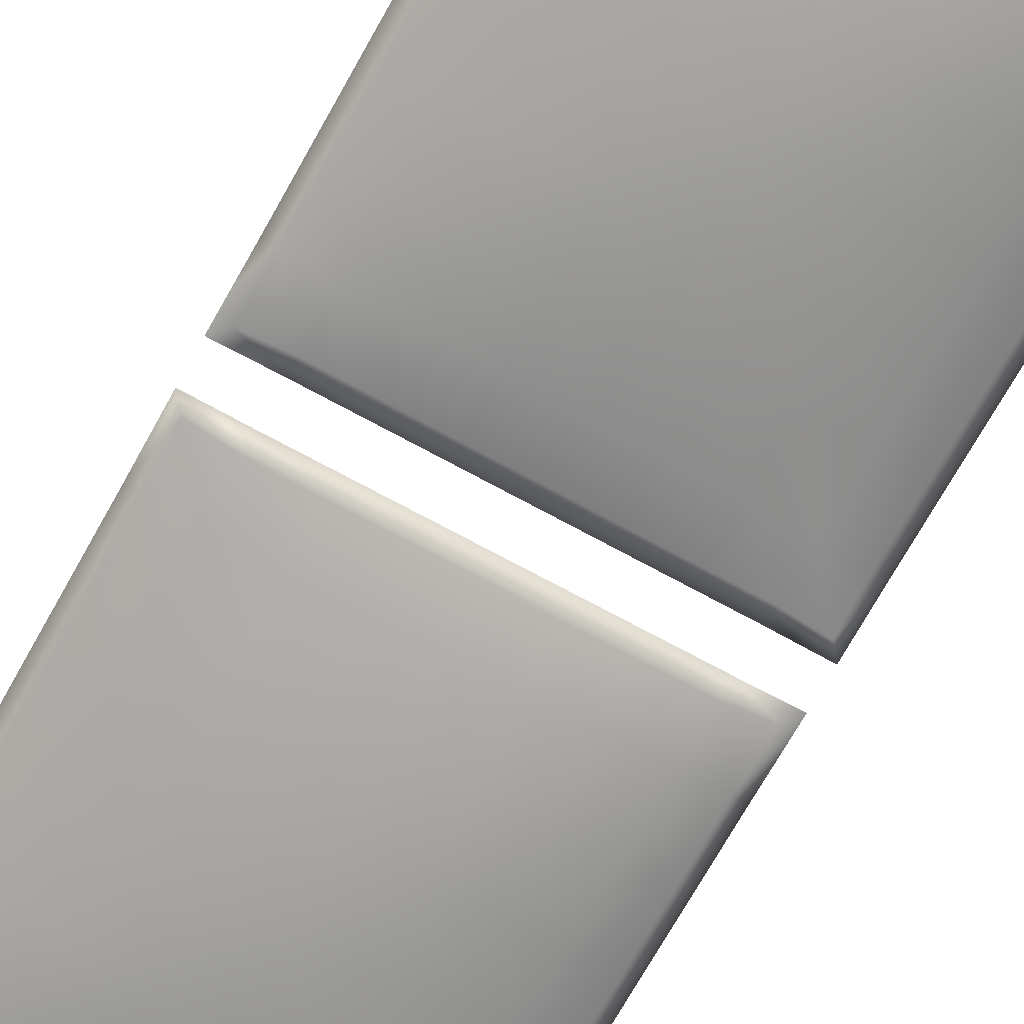
<metadata>
{"format":"obj","ext":"obj","renderer":"f3d","projection":"perspective","resolution":1024,"background":"white","views":[{"elev":-72.8,"azim":150.6,"up":"+Y"}]}
</metadata>
<code>
o Mesh1_obj_06_1_1_skp275_1_BED_1_1_Spare_Bedroom_Bed1_Model
v 0.1484 -0.02687 0.02303
v 0.1463 -0.02811 0.06141
v 0.1167 -0.03064 0.06141
v 0.1564 -0.02469 0.06141
v 0.1567 -0.02471 0.01306
v 0.1169 -0.02641 0.02541
v 0.07721 -0.03164 0.06141
v 0.07753 -0.02495 0.02541
v 0.1171 -0.02242 0.01341
v 0.1487 -0.02005 0.02215
v 0.1174 -0.01495 0.02355
v 0.07776 -0.02014 0.01341
v 0.03822 -0.02295 0.02541
v 0.03846 -0.01787 0.01341
v 0.07828 -0.009243 0.02216
v 0.07948 0.01573 0.0484
v 0.04039 0.02257 0.04654
v 0.03904 -0.005827 0.02169
v -0.00084 -0.0156 0.01341
v -0.001083 -0.02068 0.02541
v -0.001441 -0.02819 0.06141
v 0.03786 -0.03046 0.06141
v 0.03751 -0.03765 0.1094
v 0.07693 -0.03753 0.1094
v 0.1165 -0.03392 0.1094
v 0.1463 -0.02893 0.1094
v 0.1564 -0.02469 0.1094
v 0.147 -0.01345 0.1066
v 0.1469 -0.01665 0.05955
v 0.1181 -0.000263 0.05397
v 0.08056 0.03837 0.08989
v 0.04166 0.04915 0.08711
v 0.002386 0.05191 0.08711
v 0.001093 0.02485 0.04654
v -0.000264 -0.003554 0.02169
v -0.04014 -0.01332 0.01341
v -0.04038 -0.0184 0.02541
v -0.04074 -0.02591 0.06141
v -0.04109 -0.03311 0.1094
v -0.0018 -0.03571 0.1094
v -0.002045 -0.04081 0.1574
v 0.03732 -0.04178 0.1574
v 0.07682 -0.03993 0.1574
v 0.1165 -0.03501 0.1574
v 0.1463 -0.0292 0.1574
v 0.1564 -0.02469 0.1574
v 0.1471 -0.013 0.1556
v 0.1188 0.01435 0.15
v 0.1187 0.01254 0.09826
v 0.08074 0.04228 0.1444
v 0.04198 0.05572 0.1425
v 0.002771 0.05995 0.1425
v -0.03662 0.06027 0.1425
v -0.03694 0.0537 0.08711
v -0.03821 0.02712 0.04654
v -0.03957 -0.001279 0.02169
v -0.07944 -0.01105 0.01341
v -0.07967 -0.01586 0.02541
v -0.07999 -0.02255 0.06141
v -0.08027 -0.02844 0.1094
v -0.08039 -0.03083 0.1574
v -0.04128 -0.03724 0.1574
v -0.04135 -0.03854 0.2054
v -0.002137 -0.04276 0.2054
v 0.03726 -0.04308 0.2054
v 0.0768 -0.04025 0.2054
v 0.1165 -0.03501 0.2054
v 0.1463 -0.0292 0.2054
v 0.1564 -0.02469 0.2054
v 0.147 -0.01346 0.2054
v 0.1187 0.01252 0.2054
v 0.08062 0.03956 0.2054
v 0.0419 0.054 0.2054
v 0.002734 0.05921 0.2054
v -0.03671 0.05855 0.2054
v -0.07659 0.04865 0.2054
v -0.07646 0.05138 0.1444
v -0.07665 0.04746 0.08989
v -0.07773 0.02482 0.0484
v -0.07892 -0.00015 0.02216
v -0.1187 -0.008776 0.01341
v -0.1189 -0.01277 0.02541
v -0.1191 -0.017 0.06141
v -0.1193 -0.02028 0.1094
v -0.1193 -0.02137 0.1574
v -0.1193 -0.02137 0.2054
v -0.0804 -0.03116 0.2054
v -0.08039 -0.03083 0.2534
v -0.04128 -0.03724 0.2534
v -0.002045 -0.04081 0.2534
v 0.03732 -0.04178 0.2534
v 0.07682 -0.03993 0.2534
v 0.1165 -0.03501 0.2534
v 0.1463 -0.0292 0.2534
v 0.1564 -0.02469 0.2534
v 0.1471 -0.013 0.2553
v 0.1188 0.01435 0.2609
v 0.08074 0.04228 0.2664
v 0.04198 0.05572 0.2683
v 0.002771 0.05995 0.2683
v -0.03662 0.06027 0.2683
v -0.07646 0.05138 0.2664
v -0.117 0.02799 0.2609
v -0.1171 0.02616 0.2054
v -0.117 0.02799 0.15
v -0.1171 0.02618 0.09826
v -0.1177 0.01338 0.05397
v -0.1184 -0.001305 0.02355
v -0.1583 -0.006487 0.01306
v -0.1503 -0.009591 0.02303
v -0.1484 -0.01106 0.06141
v -0.1484 -0.01188 0.1094
v -0.1485 -0.01215 0.1574
v -0.1485 -0.01215 0.2054
v -0.1485 -0.01215 0.2534
v -0.1193 -0.02137 0.2534
v -0.1193 -0.02028 0.3014
v -0.08027 -0.02844 0.3014
v -0.04109 -0.03311 0.3014
v -0.0018 -0.03571 0.3014
v 0.03751 -0.03765 0.3014
v 0.07693 -0.03753 0.3014
v 0.1165 -0.03392 0.3014
v 0.1463 -0.02893 0.3014
v 0.1564 -0.02469 0.3014
v 0.147 -0.01345 0.3042
v 0.1187 0.01254 0.3126
v 0.08056 0.03837 0.3209
v 0.04166 0.04915 0.3237
v 0.002386 0.05191 0.3237
v -0.03694 0.0537 0.3237
v -0.07665 0.04746 0.3209
v -0.1171 0.02618 0.3126
v -0.1477 0.0036 0.3042
v -0.1477 0.004054 0.2553
v -0.1477 0.003594 0.2054
v -0.1477 0.004054 0.1556
v -0.1477 0.0036 0.1066
v -0.1479 0.0004 0.05955
v -0.15 -0.002779 0.02215
v -0.158 -0.006503 0.06141
v -0.158 -0.006503 0.1094
v -0.158 -0.006503 0.1574
v -0.158 -0.006503 0.2054
v -0.158 -0.006503 0.2534
v -0.158 -0.006503 0.3014
v -0.1484 -0.01188 0.3014
v -0.1484 -0.01106 0.3494
v -0.1191 -0.017 0.3494
v -0.07999 -0.02255 0.3494
v -0.04074 -0.02591 0.3494
v -0.001441 -0.02819 0.3494
v 0.03786 -0.03046 0.3494
v 0.07721 -0.03164 0.3494
v 0.1167 -0.03064 0.3494
v 0.1463 -0.02811 0.3494
v 0.1564 -0.02469 0.3494
v 0.1469 -0.01665 0.3513
v 0.1181 -0.000263 0.3569
v 0.07948 0.01573 0.3624
v 0.04039 0.02257 0.3643
v 0.001093 0.02485 0.3643
v -0.03821 0.02712 0.3643
v -0.07773 0.02482 0.3624
v -0.1177 0.01338 0.3569
v -0.1479 0.0004 0.3513
v -0.158 -0.006503 0.3494
v -0.1503 -0.009591 0.3878
v -0.1189 -0.01277 0.3854
v -0.07967 -0.01586 0.3854
v -0.04038 -0.0184 0.3854
v -0.001083 -0.02068 0.3854
v 0.03822 -0.02295 0.3854
v 0.07753 -0.02495 0.3854
v 0.1169 -0.02641 0.3854
v 0.1484 -0.02687 0.3878
v 0.1567 -0.02471 0.3978
v 0.1487 -0.02005 0.3887
v 0.1174 -0.01495 0.3873
v 0.07828 -0.009243 0.3887
v 0.03904 -0.005827 0.3891
v -0.000264 -0.003554 0.3891
v -0.03957 -0.001279 0.3891
v -0.07892 -0.00015 0.3887
v -0.1184 -0.001305 0.3873
v -0.15 -0.002779 0.3887
v -0.1583 -0.006487 0.3978
v -0.1187 -0.008776 0.3974
v -0.07944 -0.01105 0.3974
v -0.04014 -0.01332 0.3974
v -0.00084 -0.0156 0.3974
v 0.03846 -0.01787 0.3974
v 0.07776 -0.02014 0.3974
v 0.1171 -0.02242 0.3974
v 0.1484 -0.02687 -0.3878
v 0.1463 -0.02811 -0.3494
v 0.1167 -0.03064 -0.3494
v 0.1564 -0.02469 -0.3494
v 0.1567 -0.02471 -0.3978
v 0.1169 -0.02641 -0.3854
v 0.07721 -0.03164 -0.3494
v 0.07753 -0.02495 -0.3854
v 0.1171 -0.02242 -0.3974
v 0.07776 -0.02014 -0.3974
v 0.1174 -0.01495 -0.3873
v 0.07828 -0.009243 -0.3887
v 0.07948 0.01573 -0.3624
v 0.04039 0.02257 -0.3643
v 0.03904 -0.005827 -0.3891
v 0.03846 -0.01787 -0.3974
v 0.03822 -0.02295 -0.3854
v 0.03786 -0.03046 -0.3494
v 0.03751 -0.03765 -0.3014
v 0.07693 -0.03753 -0.3014
v 0.1165 -0.03392 -0.3014
v 0.1463 -0.02893 -0.3014
v 0.1564 -0.02469 -0.3014
v 0.147 -0.01345 -0.3042
v 0.1469 -0.01665 -0.3513
v 0.1487 -0.02005 -0.3887
v 0.1181 -0.000263 -0.3569
v 0.08056 0.03837 -0.3209
v 0.04166 0.04915 -0.3237
v 0.002386 0.05191 -0.3237
v 0.001093 0.02485 -0.3643
v -0.000264 -0.003554 -0.3891
v -0.00084 -0.0156 -0.3974
v -0.001083 -0.02068 -0.3854
v -0.001441 -0.02819 -0.3494
v -0.0018 -0.03571 -0.3014
v -0.002045 -0.04081 -0.2534
v 0.03732 -0.04178 -0.2534
v 0.07682 -0.03993 -0.2534
v 0.1165 -0.03501 -0.2534
v 0.1463 -0.0292 -0.2534
v 0.1564 -0.02469 -0.2534
v 0.1471 -0.013 -0.2553
v 0.1188 0.01435 -0.2608
v 0.1187 0.01254 -0.3126
v 0.08074 0.04228 -0.2664
v 0.04198 0.05572 -0.2683
v 0.002771 0.05995 -0.2683
v -0.03662 0.06027 -0.2683
v -0.03694 0.0537 -0.3237
v -0.03821 0.02712 -0.3643
v -0.03957 -0.001279 -0.3891
v -0.04014 -0.01332 -0.3974
v -0.04038 -0.0184 -0.3854
v -0.04074 -0.02591 -0.3494
v -0.04109 -0.03311 -0.3014
v -0.04128 -0.03724 -0.2534
v -0.04135 -0.03854 -0.2054
v -0.002137 -0.04276 -0.2054
v 0.03726 -0.04308 -0.2054
v 0.0768 -0.04025 -0.2054
v 0.1165 -0.03501 -0.2054
v 0.1463 -0.0292 -0.2054
v 0.1564 -0.02469 -0.2054
v 0.147 -0.01346 -0.2054
v 0.1187 0.01252 -0.2054
v 0.08062 0.03956 -0.2054
v 0.0419 0.054 -0.2054
v 0.002734 0.05921 -0.2054
v -0.03671 0.05855 -0.2054
v -0.07659 0.04865 -0.2054
v -0.07646 0.05138 -0.2664
v -0.07665 0.04746 -0.3209
v -0.07773 0.02482 -0.3624
v -0.07892 -0.00015 -0.3887
v -0.07944 -0.01105 -0.3974
v -0.07967 -0.01586 -0.3854
v -0.07999 -0.02255 -0.3494
v -0.08027 -0.02844 -0.3014
v -0.08039 -0.03083 -0.2534
v -0.0804 -0.03116 -0.2054
v -0.08039 -0.03083 -0.1574
v -0.04128 -0.03724 -0.1574
v -0.002045 -0.04081 -0.1574
v 0.03732 -0.04178 -0.1574
v 0.07682 -0.03993 -0.1574
v 0.1165 -0.03501 -0.1574
v 0.1463 -0.0292 -0.1574
v 0.1564 -0.02469 -0.1574
v 0.1471 -0.013 -0.1555
v 0.1188 0.01435 -0.15
v 0.08074 0.04228 -0.1444
v 0.04198 0.05572 -0.1425
v 0.002771 0.05995 -0.1425
v -0.03662 0.06027 -0.1425
v -0.07646 0.05138 -0.1444
v -0.117 0.02799 -0.15
v -0.1171 0.02616 -0.2054
v -0.117 0.02799 -0.2608
v -0.1171 0.02618 -0.3126
v -0.1177 0.01338 -0.3569
v -0.1184 -0.001305 -0.3873
v -0.1187 -0.008776 -0.3974
v -0.1189 -0.01277 -0.3854
v -0.1191 -0.017 -0.3494
v -0.1193 -0.02028 -0.3014
v -0.1193 -0.02137 -0.2534
v -0.1193 -0.02137 -0.2054
v -0.1193 -0.02137 -0.1574
v -0.1193 -0.02028 -0.1094
v -0.08027 -0.02844 -0.1094
v -0.04109 -0.03311 -0.1094
v -0.0018 -0.03571 -0.1094
v 0.03751 -0.03765 -0.1094
v 0.07693 -0.03753 -0.1094
v 0.1165 -0.03392 -0.1094
v 0.1463 -0.02893 -0.1094
v 0.1564 -0.02469 -0.1094
v 0.147 -0.01345 -0.1066
v 0.1187 0.01254 -0.09825
v 0.08056 0.03837 -0.08989
v 0.04166 0.04915 -0.0871
v 0.002386 0.05191 -0.0871
v -0.03694 0.0537 -0.0871
v -0.07665 0.04746 -0.08989
v -0.1171 0.02618 -0.09825
v -0.1477 0.0036 -0.1066
v -0.1477 0.004054 -0.1555
v -0.1477 0.003594 -0.2054
v -0.1477 0.004054 -0.2553
v -0.1477 0.0036 -0.3042
v -0.1479 0.0004 -0.3513
v -0.15 -0.002779 -0.3887
v -0.1583 -0.006487 -0.3978
v -0.158 -0.006503 -0.3494
v -0.1484 -0.01106 -0.3494
v -0.1503 -0.009591 -0.3878
v -0.1484 -0.01188 -0.3014
v -0.1485 -0.01215 -0.2534
v -0.1485 -0.01215 -0.2054
v -0.1485 -0.01215 -0.1574
v -0.1484 -0.01188 -0.1094
v -0.1484 -0.01106 -0.0614
v -0.1191 -0.017 -0.0614
v -0.07999 -0.02255 -0.0614
v -0.04074 -0.02591 -0.0614
v -0.001441 -0.02819 -0.0614
v 0.03786 -0.03046 -0.0614
v 0.07721 -0.03164 -0.0614
v 0.1167 -0.03064 -0.0614
v 0.1463 -0.02811 -0.0614
v 0.1564 -0.02469 -0.0614
v 0.1469 -0.01665 -0.05954
v 0.1181 -0.000263 -0.05397
v 0.07948 0.01573 -0.04839
v 0.04039 0.02257 -0.04653
v 0.001093 0.02485 -0.04653
v -0.03821 0.02712 -0.04653
v -0.07773 0.02482 -0.04839
v -0.1177 0.01338 -0.05397
v -0.1479 0.0004 -0.05954
v -0.158 -0.006503 -0.0614
v -0.158 -0.006503 -0.1094
v -0.158 -0.006503 -0.1574
v -0.158 -0.006503 -0.2054
v -0.158 -0.006503 -0.2534
v -0.158 -0.006503 -0.3014
v -0.1503 -0.009591 -0.02303
v -0.1189 -0.01277 -0.0254
v -0.07967 -0.01586 -0.0254
v -0.04038 -0.0184 -0.0254
v -0.001083 -0.02068 -0.0254
v 0.03822 -0.02295 -0.0254
v 0.07753 -0.02495 -0.0254
v 0.1169 -0.02641 -0.0254
v 0.1484 -0.02687 -0.02303
v 0.1567 -0.02471 -0.01305
v 0.1487 -0.02005 -0.02214
v 0.1174 -0.01495 -0.02354
v 0.07828 -0.009243 -0.02215
v 0.03904 -0.005827 -0.02168
v -0.000264 -0.003554 -0.02168
v -0.03957 -0.001279 -0.02168
v -0.07892 -0.00015 -0.02215
v -0.1184 -0.001305 -0.02354
v -0.15 -0.002779 -0.02214
v -0.1583 -0.006487 -0.01305
v -0.1187 -0.008776 -0.0134
v -0.07944 -0.01105 -0.0134
v -0.04014 -0.01332 -0.0134
v -0.00084 -0.0156 -0.0134
v 0.03846 -0.01787 -0.0134
v 0.07776 -0.02014 -0.0134
v 0.1171 -0.02242 -0.0134
f 1 2 3
f 2 1 4
f 1 5 4
f 5 1 6
f 6 1 3
f 7 6 3
f 8 6 7
f 9 6 8
f 9 5 6
f 5 9 10
f 10 9 11
f 9 12 11
f 12 9 8
f 13 12 8
f 14 12 13
f 15 12 14
f 15 11 12
f 11 15 16
f 15 17 16
f 15 18 17
f 18 15 14
f 18 14 19
f 19 14 20
f 14 13 20
f 20 13 21
f 21 13 22
f 13 8 22
f 8 7 22
f 22 7 23
f 7 24 23
f 7 3 24
f 24 3 25
f 3 2 25
f 2 26 25
f 26 2 27
f 2 4 27
f 27 4 28
f 4 29 28
f 5 29 4
f 5 10 29
f 10 30 29
f 10 11 30
f 11 16 30
f 30 16 31
f 16 32 31
f 16 17 32
f 17 33 32
f 17 34 33
f 17 18 34
f 18 35 34
f 35 18 19
f 35 19 36
f 36 19 37
f 37 19 20
f 37 20 38
f 20 21 38
f 38 21 39
f 21 40 39
f 21 22 40
f 40 22 23
f 40 23 41
f 41 23 42
f 23 24 42
f 24 43 42
f 24 25 43
f 43 25 44
f 25 26 44
f 44 26 45
f 45 26 46
f 26 27 46
f 46 27 47
f 27 28 47
f 28 48 47
f 28 49 48
f 29 49 28
f 29 30 49
f 30 31 49
f 49 31 50
f 31 51 50
f 31 32 51
f 51 32 52
f 32 33 52
f 52 33 53
f 33 54 53
f 33 34 54
f 34 55 54
f 34 35 55
f 35 56 55
f 56 35 36
f 56 36 57
f 57 36 58
f 36 37 58
f 58 37 59
f 59 37 38
f 59 38 60
f 60 38 39
f 60 39 61
f 61 39 62
f 39 40 62
f 62 40 41
f 62 41 63
f 41 64 63
f 41 42 64
f 64 42 65
f 42 43 65
f 65 43 66
f 43 44 66
f 66 44 67
f 44 45 67
f 67 45 68
f 68 45 69
f 45 46 69
f 69 46 70
f 70 46 47
f 47 71 70
f 47 48 71
f 71 48 72
f 48 50 72
f 49 50 48
f 72 50 73
f 50 51 73
f 73 51 74
f 51 52 74
f 74 52 75
f 52 53 75
f 53 76 75
f 53 77 76
f 53 54 77
f 54 78 77
f 54 55 78
f 55 79 78
f 55 56 79
f 56 80 79
f 80 56 57
f 80 57 81
f 81 57 82
f 82 57 58
f 82 58 83
f 58 59 83
f 83 59 84
f 59 60 84
f 84 60 85
f 85 60 61
f 85 61 86
f 86 61 87
f 61 62 87
f 87 62 63
f 87 63 88
f 88 63 89
f 63 64 89
f 89 64 90
f 64 65 90
f 90 65 91
f 65 66 91
f 91 66 92
f 66 67 92
f 92 67 93
f 67 68 93
f 93 68 94
f 94 68 95
f 68 69 95
f 95 69 96
f 69 70 96
f 96 70 97
f 70 71 97
f 97 71 98
f 71 72 98
f 98 72 99
f 72 73 99
f 99 73 100
f 73 74 100
f 100 74 101
f 74 75 101
f 75 102 101
f 75 76 102
f 76 103 102
f 76 104 103
f 76 77 104
f 77 105 104
f 77 78 105
f 78 106 105
f 78 79 106
f 79 107 106
f 79 80 107
f 80 108 107
f 80 81 108
f 81 109 108
f 109 81 110
f 110 81 82
f 110 82 111
f 111 82 83
f 111 83 112
f 112 83 84
f 112 84 113
f 113 84 85
f 113 85 114
f 114 85 86
f 114 86 115
f 115 86 116
f 86 87 116
f 116 87 88
f 116 88 117
f 117 88 118
f 88 89 118
f 89 119 118
f 89 90 119
f 119 90 120
f 90 91 120
f 91 121 120
f 91 92 121
f 121 92 122
f 92 93 122
f 93 123 122
f 93 94 123
f 123 94 124
f 94 125 124
f 94 95 125
f 125 95 126
f 126 95 96
f 126 96 127
f 127 96 97
f 127 97 128
f 97 98 128
f 128 98 129
f 98 99 129
f 129 99 130
f 99 100 130
f 130 100 131
f 100 101 131
f 101 132 131
f 101 102 132
f 102 133 132
f 102 103 133
f 103 134 133
f 103 135 134
f 104 135 103
f 104 136 135
f 104 105 136
f 105 137 136
f 105 106 137
f 106 138 137
f 106 107 138
f 107 139 138
f 107 108 139
f 108 140 139
f 109 140 108
f 140 109 141
f 141 109 111
f 109 110 111
f 141 111 112
f 141 112 142
f 142 112 113
f 143 142 113
f 142 143 138
f 138 143 137
f 143 144 137
f 144 143 114
f 143 113 114
f 144 114 115
f 145 144 115
f 144 145 136
f 136 145 135
f 145 146 135
f 146 145 147
f 145 115 147
f 115 116 147
f 116 117 147
f 147 117 148
f 148 117 149
f 117 118 149
f 149 118 150
f 118 119 150
f 150 119 151
f 119 120 151
f 151 120 152
f 120 121 152
f 152 121 153
f 121 122 153
f 153 122 154
f 122 123 154
f 154 123 155
f 123 124 155
f 124 156 155
f 156 124 157
f 124 125 157
f 157 125 158
f 158 125 126
f 158 126 159
f 159 126 127
f 159 127 160
f 127 128 160
f 160 128 161
f 128 129 161
f 161 129 162
f 129 130 162
f 162 130 163
f 130 131 163
f 131 164 163
f 131 132 164
f 132 165 164
f 132 133 165
f 133 166 165
f 133 134 166
f 134 167 166
f 146 167 134
f 167 146 148
f 146 147 148
f 167 148 168
f 148 149 168
f 149 169 168
f 149 150 169
f 150 170 169
f 150 151 170
f 170 151 171
f 151 152 171
f 152 172 171
f 152 153 172
f 172 153 173
f 153 154 173
f 154 174 173
f 154 155 174
f 174 155 175
f 155 156 175
f 175 156 176
f 176 156 177
f 156 157 177
f 157 178 177
f 157 158 178
f 158 179 178
f 158 159 179
f 179 159 180
f 159 160 180
f 180 160 181
f 160 161 181
f 181 161 182
f 161 162 182
f 182 162 183
f 162 163 183
f 163 184 183
f 163 164 184
f 164 185 184
f 164 165 185
f 185 165 186
f 165 166 186
f 186 166 187
f 166 167 187
f 167 168 187
f 168 169 187
f 169 188 187
f 169 170 188
f 188 170 189
f 170 171 189
f 189 171 190
f 171 172 190
f 190 172 191
f 172 173 191
f 191 173 192
f 173 174 192
f 192 174 193
f 174 175 193
f 193 175 194
f 175 176 194
f 194 176 177
f 179 194 177
f 179 180 194
f 194 180 193
f 193 180 181
f 193 181 192
f 192 181 182
f 192 182 191
f 191 182 183
f 191 183 190
f 190 183 184
f 190 184 189
f 189 184 185
f 189 185 188
f 185 186 188
f 188 186 187
f 178 179 177
f 146 134 135
f 144 136 137
f 139 142 138
f 139 141 142
f 139 140 141
f 195 196 197
f 196 195 198
f 195 199 198
f 199 195 200
f 200 195 197
f 201 200 197
f 202 200 201
f 202 203 200
f 204 203 202
f 203 204 205
f 206 205 204
f 205 206 207
f 206 208 207
f 206 209 208
f 209 206 210
f 206 204 210
f 210 204 211
f 211 204 202
f 211 202 212
f 202 201 212
f 212 201 213
f 201 214 213
f 201 197 214
f 214 197 215
f 197 196 215
f 215 196 216
f 216 196 217
f 196 198 217
f 217 198 218
f 198 219 218
f 199 219 198
f 199 220 219
f 199 203 220
f 203 199 200
f 220 203 205
f 220 205 221
f 205 207 221
f 221 207 222
f 207 223 222
f 207 208 223
f 208 224 223
f 208 225 224
f 208 209 225
f 209 226 225
f 226 209 227
f 209 210 227
f 227 210 228
f 228 210 211
f 228 211 229
f 229 211 212
f 229 212 230
f 230 212 213
f 230 213 231
f 231 213 232
f 213 214 232
f 232 214 233
f 214 215 233
f 233 215 234
f 215 216 234
f 234 216 235
f 235 216 236
f 216 217 236
f 236 217 237
f 217 218 237
f 218 238 237
f 218 239 238
f 219 239 218
f 219 221 239
f 220 221 219
f 221 222 239
f 239 222 240
f 222 241 240
f 222 223 241
f 241 223 242
f 223 224 242
f 242 224 243
f 224 244 243
f 224 225 244
f 225 245 244
f 225 226 245
f 226 246 245
f 246 226 247
f 226 227 247
f 247 227 248
f 248 227 228
f 248 228 249
f 228 229 249
f 249 229 250
f 250 229 230
f 250 230 251
f 251 230 231
f 251 231 252
f 252 231 253
f 231 232 253
f 253 232 254
f 232 233 254
f 233 255 254
f 233 234 255
f 255 234 256
f 234 235 256
f 256 235 257
f 257 235 258
f 235 236 258
f 258 236 259
f 259 236 237
f 237 260 259
f 237 238 260
f 260 238 261
f 238 240 261
f 239 240 238
f 261 240 262
f 240 241 262
f 262 241 263
f 241 242 263
f 263 242 264
f 242 243 264
f 264 243 265
f 243 266 265
f 243 244 266
f 244 267 266
f 244 245 267
f 245 268 267
f 245 246 268
f 246 269 268
f 269 246 270
f 246 247 270
f 270 247 271
f 247 248 271
f 271 248 272
f 272 248 249
f 272 249 273
f 273 249 250
f 273 250 274
f 274 250 251
f 274 251 275
f 275 251 252
f 275 252 276
f 252 277 276
f 252 253 277
f 277 253 278
f 253 254 278
f 278 254 279
f 254 255 279
f 279 255 280
f 255 256 280
f 280 256 281
f 256 257 281
f 281 257 282
f 282 257 283
f 257 258 283
f 283 258 284
f 258 259 284
f 284 259 285
f 259 260 285
f 285 260 286
f 260 261 286
f 286 261 287
f 261 262 287
f 287 262 288
f 262 263 288
f 288 263 289
f 263 264 289
f 264 290 289
f 264 265 290
f 265 291 290
f 265 292 291
f 265 266 292
f 266 293 292
f 266 267 293
f 267 294 293
f 267 268 294
f 268 295 294
f 268 269 295
f 269 296 295
f 269 297 296
f 269 270 297
f 297 270 298
f 298 270 271
f 298 271 299
f 271 272 299
f 299 272 300
f 300 272 273
f 300 273 301
f 301 273 274
f 301 274 302
f 302 274 275
f 302 275 303
f 303 275 276
f 303 276 304
f 304 276 305
f 276 277 305
f 277 306 305
f 277 278 306
f 306 278 307
f 278 279 307
f 279 308 307
f 279 280 308
f 308 280 309
f 280 281 309
f 281 310 309
f 281 282 310
f 310 282 311
f 282 312 311
f 282 283 312
f 312 283 313
f 313 283 284
f 313 284 314
f 314 284 285
f 314 285 315
f 285 286 315
f 315 286 316
f 286 287 316
f 316 287 317
f 287 288 317
f 317 288 318
f 288 289 318
f 289 319 318
f 289 290 319
f 290 320 319
f 290 291 320
f 291 321 320
f 291 322 321
f 292 322 291
f 292 323 322
f 292 293 323
f 293 324 323
f 293 294 324
f 294 325 324
f 294 295 325
f 295 326 325
f 295 296 326
f 296 327 326
f 328 327 296
f 327 328 329
f 329 328 330
f 328 331 330
f 328 297 331
f 297 328 296
f 331 297 298
f 331 298 330
f 330 298 299
f 330 299 332
f 332 299 300
f 332 300 333
f 333 300 301
f 333 301 334
f 334 301 302
f 334 302 335
f 335 302 303
f 335 303 336
f 303 304 336
f 336 304 337
f 337 304 338
f 304 305 338
f 338 305 339
f 305 306 339
f 339 306 340
f 306 307 340
f 307 341 340
f 307 308 341
f 341 308 342
f 308 309 342
f 342 309 343
f 309 310 343
f 343 310 344
f 310 311 344
f 344 311 345
f 345 311 346
f 311 312 346
f 346 312 347
f 347 312 313
f 347 313 348
f 348 313 314
f 348 314 349
f 314 315 349
f 349 315 350
f 315 316 350
f 350 316 351
f 316 317 351
f 351 317 352
f 317 318 352
f 318 353 352
f 318 319 353
f 319 354 353
f 319 320 354
f 320 355 354
f 320 321 355
f 321 356 355
f 357 356 321
f 356 357 337
f 357 336 337
f 357 358 336
f 358 357 322
f 357 321 322
f 323 358 322
f 359 358 323
f 358 359 335
f 359 334 335
f 359 360 334
f 360 359 324
f 359 323 324
f 325 360 324
f 361 360 325
f 360 361 333
f 361 332 333
f 361 329 332
f 326 329 361
f 326 327 329
f 326 361 325
f 329 330 332
f 360 333 334
f 358 335 336
f 356 337 362
f 337 338 362
f 338 363 362
f 338 339 363
f 339 364 363
f 339 340 364
f 364 340 365
f 340 341 365
f 341 366 365
f 341 342 366
f 366 342 367
f 342 343 367
f 343 368 367
f 343 344 368
f 368 344 369
f 344 345 369
f 369 345 370
f 370 345 371
f 345 346 371
f 346 372 371
f 346 347 372
f 347 373 372
f 347 348 373
f 373 348 374
f 348 349 374
f 374 349 375
f 349 350 375
f 375 350 376
f 350 351 376
f 376 351 377
f 351 352 377
f 352 378 377
f 352 353 378
f 353 379 378
f 353 354 379
f 379 354 380
f 354 355 380
f 380 355 381
f 355 356 381
f 356 362 381
f 362 363 381
f 363 382 381
f 363 364 382
f 382 364 383
f 364 365 383
f 383 365 384
f 365 366 384
f 384 366 385
f 366 367 385
f 367 386 385
f 367 368 386
f 386 368 387
f 368 369 387
f 387 369 388
f 369 370 388
f 388 370 371
f 373 388 371
f 373 374 388
f 388 374 387
f 387 374 375
f 387 375 386
f 386 375 376
f 386 376 385
f 385 376 377
f 385 377 384
f 384 377 378
f 384 378 383
f 383 378 379
f 383 379 382
f 379 380 382
f 382 380 381
f 372 373 371

</code>
